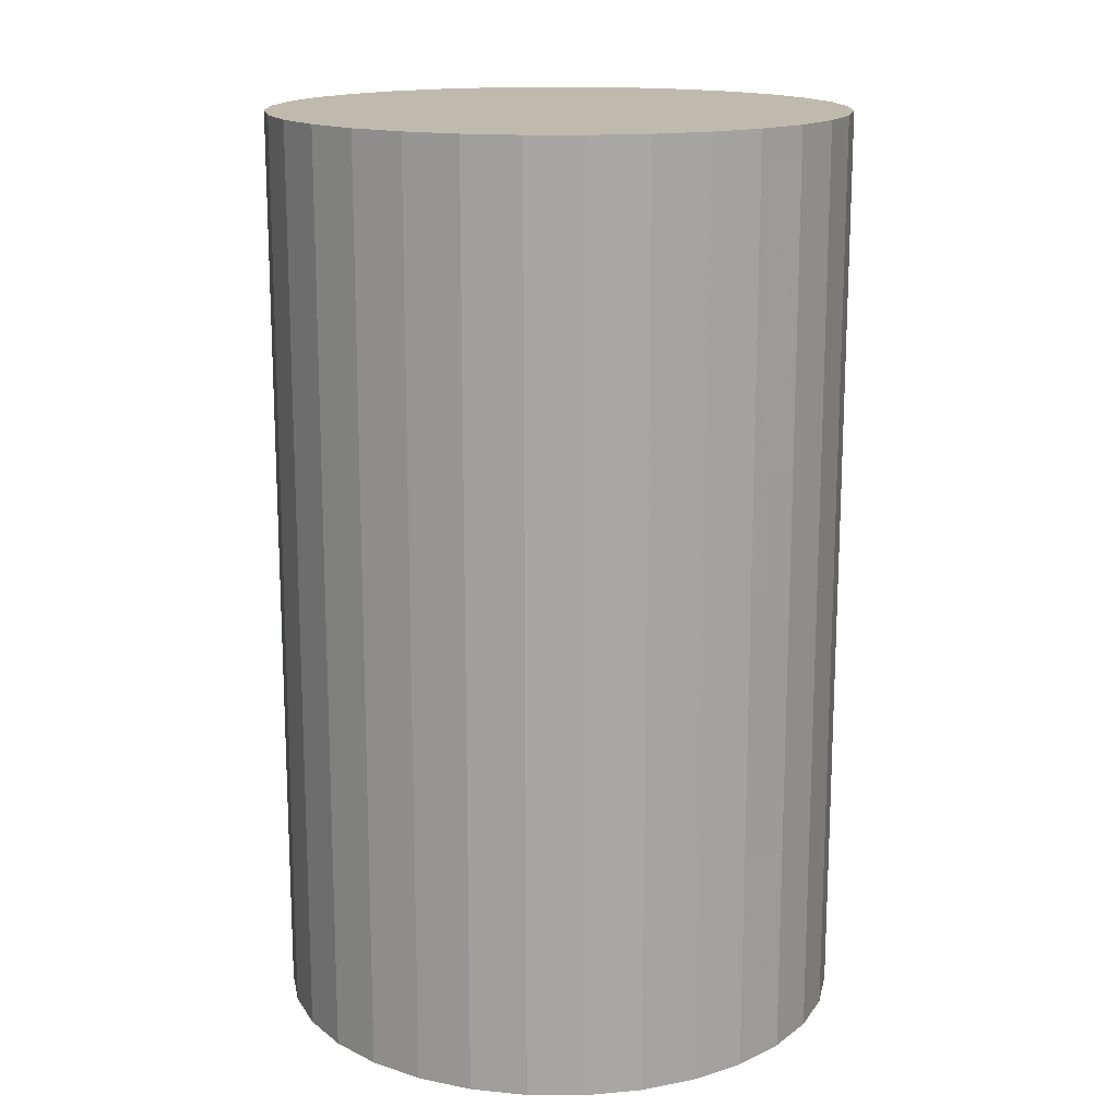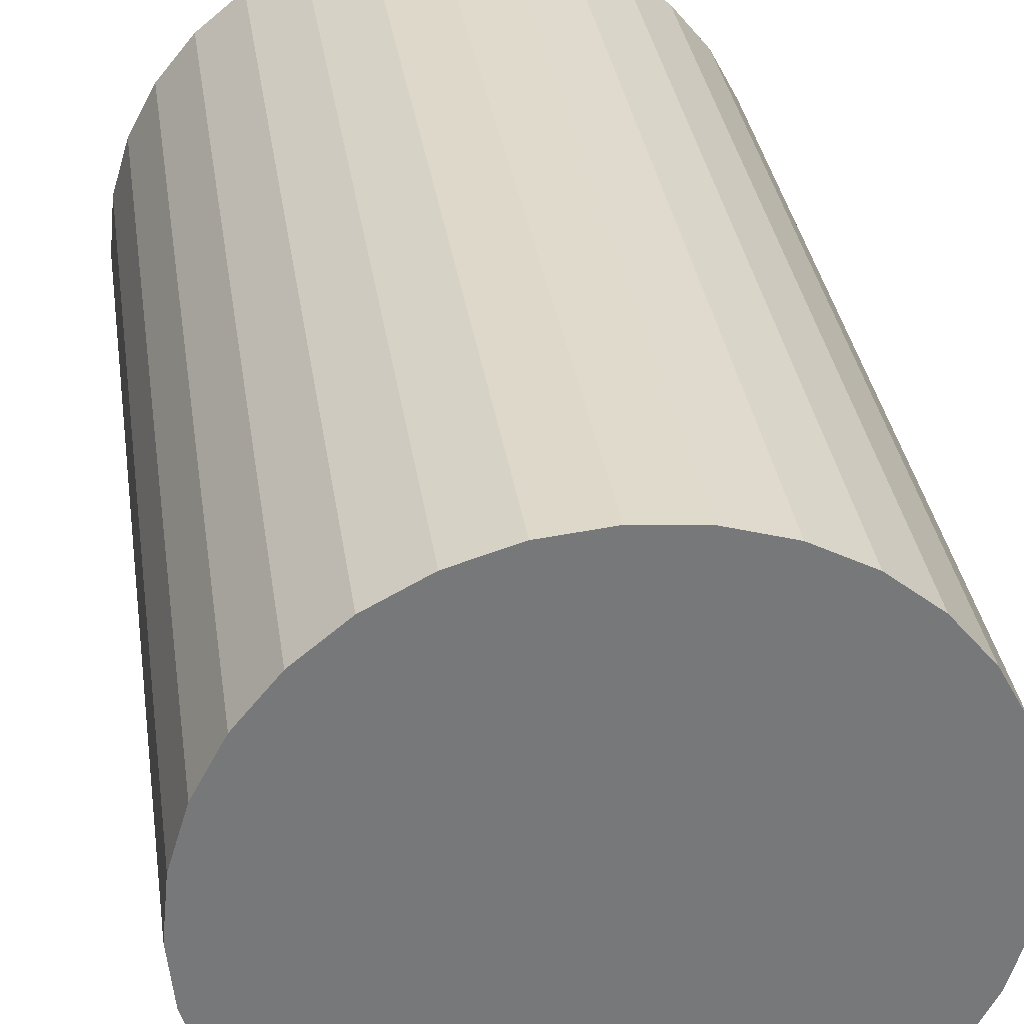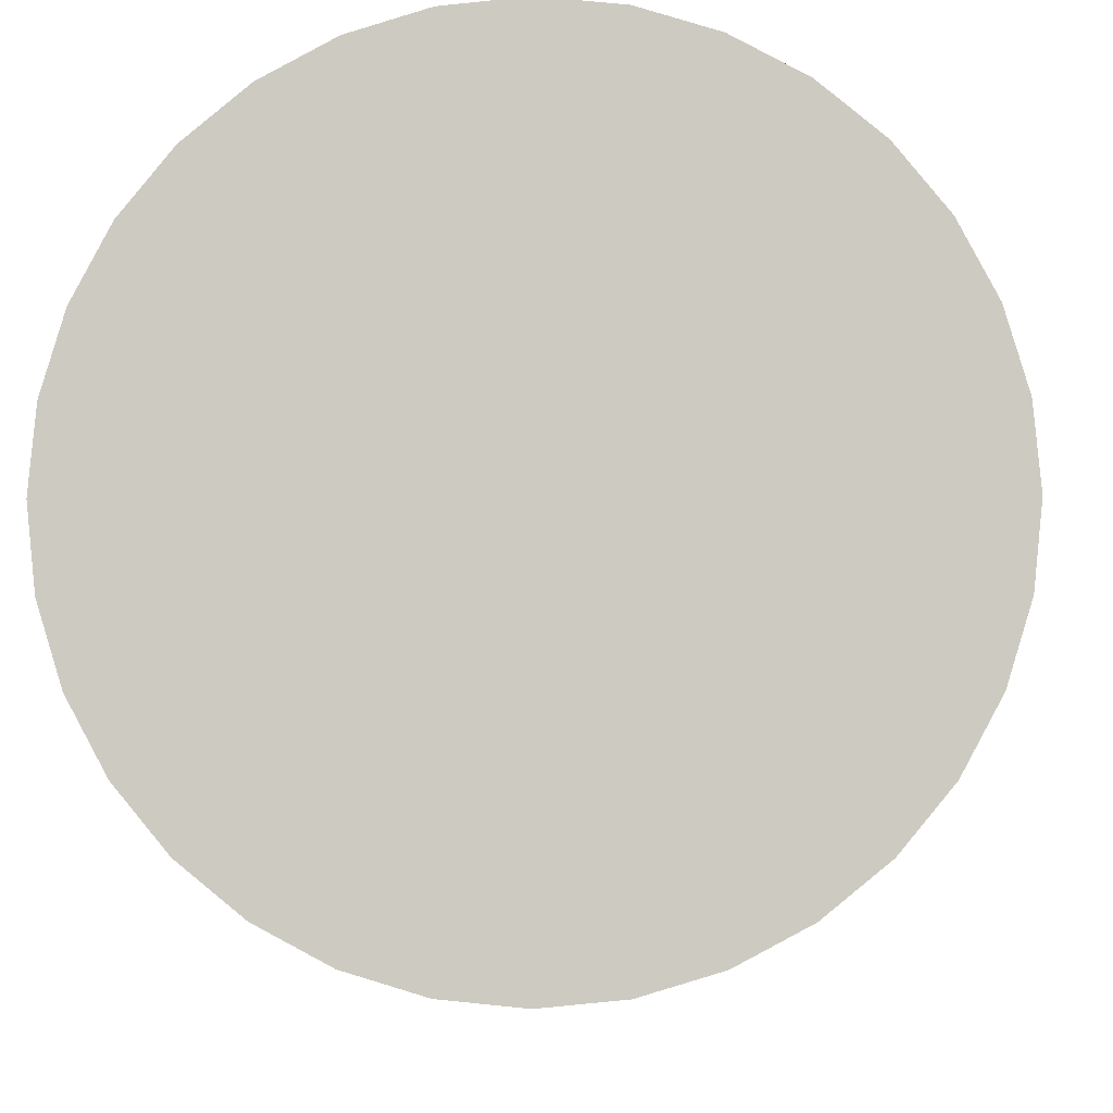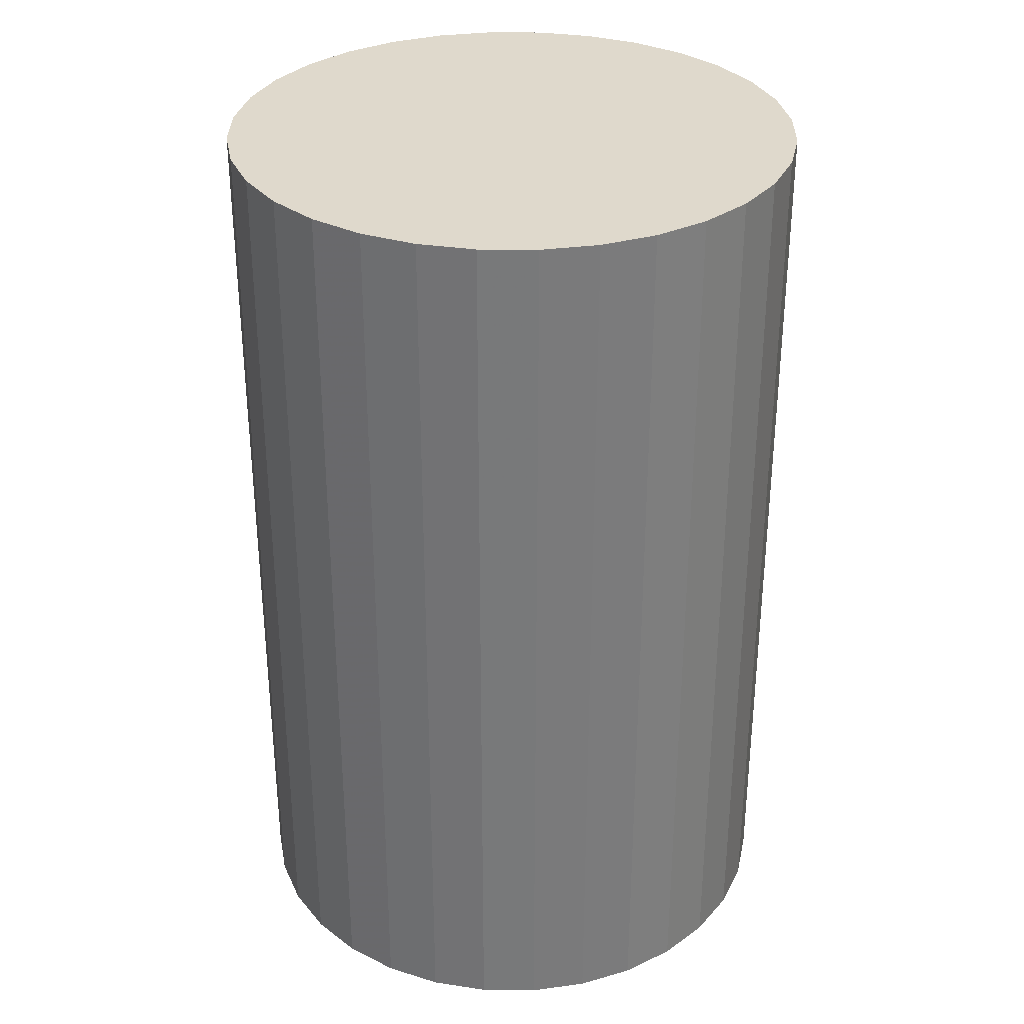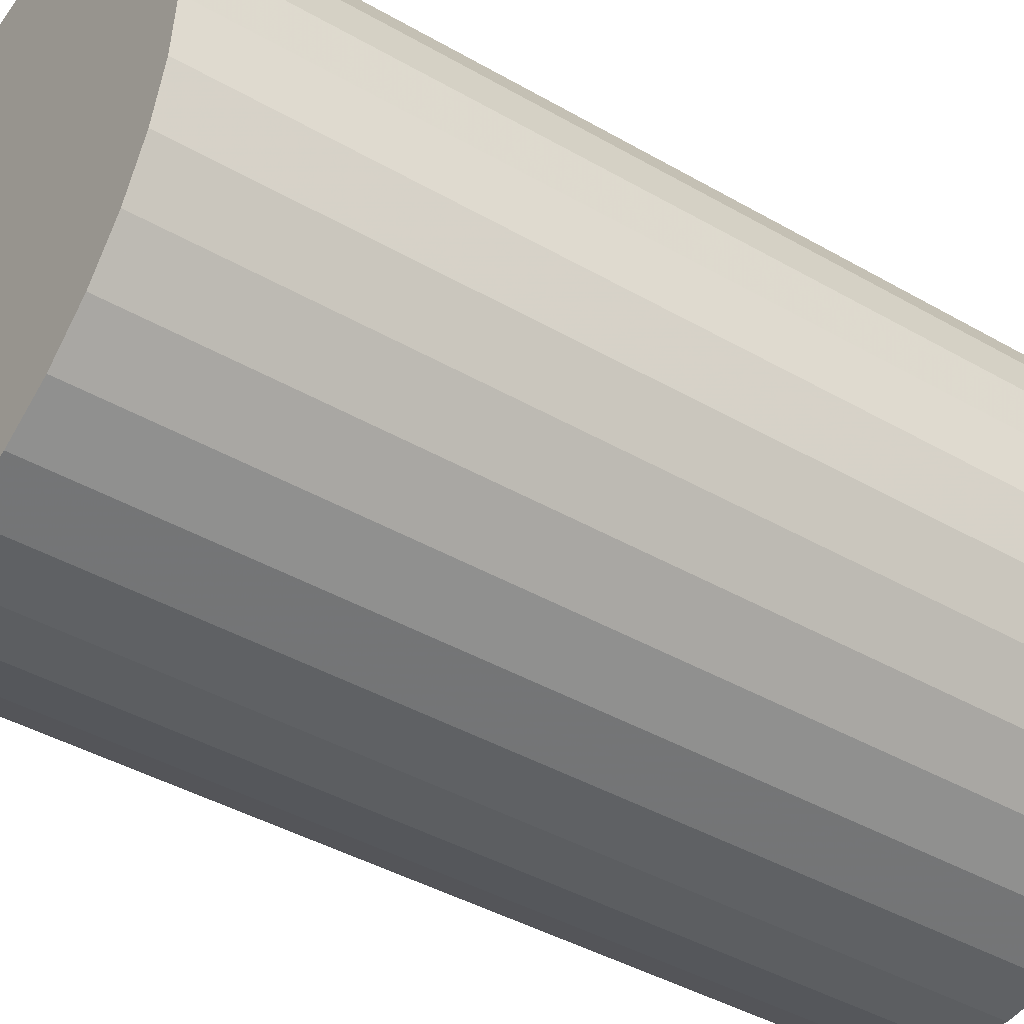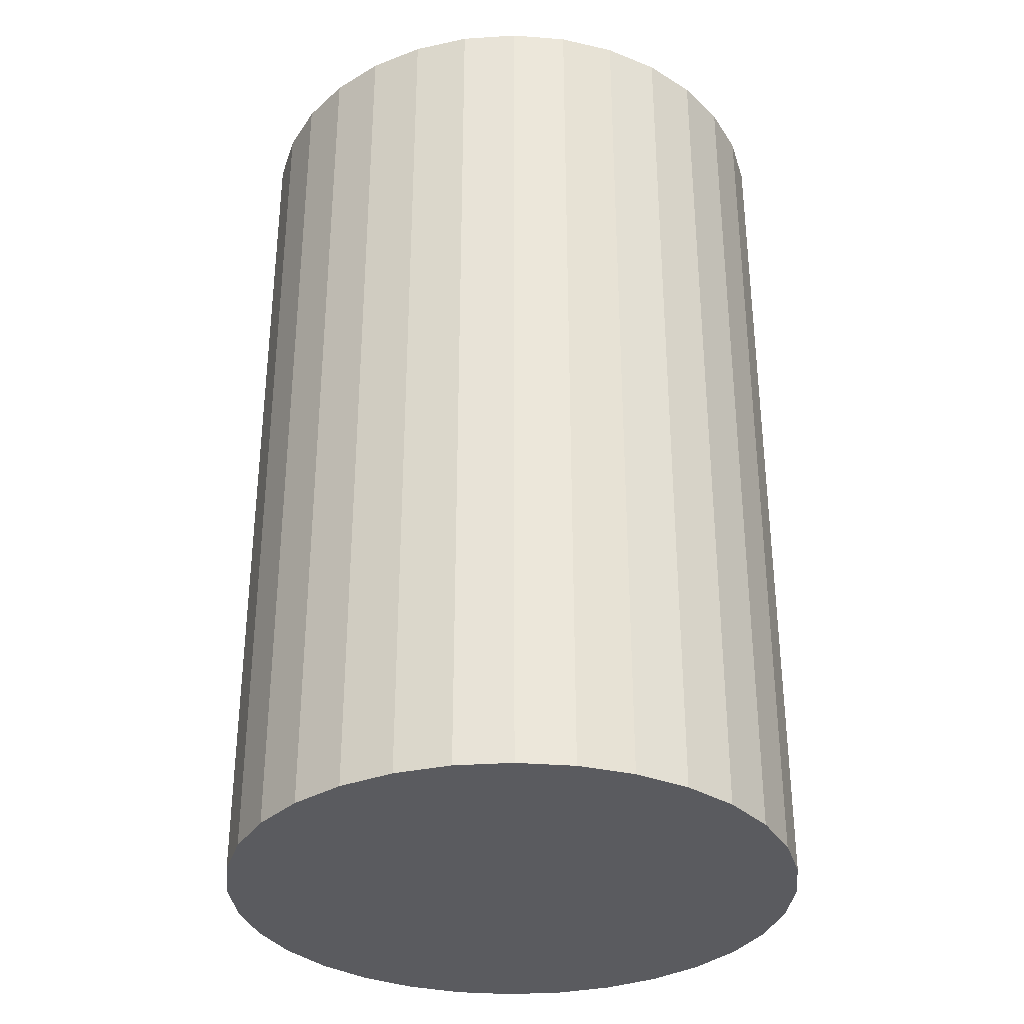
<metadata>
{"format":"obj","ext":"obj","renderer":"f3d","projection":"perspective","resolution":1024,"background":"white","views":[{"elev":15.7,"azim":51.2,"up":"+Z"},{"elev":33.1,"azim":171.8,"up":"+Y"},{"elev":-4.2,"azim":1.7,"up":"+Y"},{"elev":32.3,"azim":-72.4,"up":"+Z"},{"elev":-42.0,"azim":-124.7,"up":"+Y"},{"elev":-33.5,"azim":100.8,"up":"+Z"}]}
</metadata>
<code>
v 0 0 -0.04036
v 0.02525 0 -0.04036
v 0.02525 0 0.04036
v 0 0 0.04036
v 0.02476 0.004926 -0.04036
v 0.02476 0.004926 0.04036
v 0.02333 0.009662 -0.04036
v 0.02333 0.009662 0.04036
v 0.02099 0.01403 -0.04036
v 0.02099 0.01403 0.04036
v 0.01785 0.01785 -0.04036
v 0.01785 0.01785 0.04036
v 0.01403 0.02099 -0.04036
v 0.01403 0.02099 0.04036
v 0.009662 0.02333 -0.04036
v 0.009662 0.02333 0.04036
v 0.004926 0.02476 -0.04036
v 0.004926 0.02476 0.04036
v 0 0.02525 -0.04036
v 0 0.02525 0.04036
v -0.004926 0.02476 -0.04036
v -0.004926 0.02476 0.04036
v -0.009662 0.02333 -0.04036
v -0.009662 0.02333 0.04036
v -0.01403 0.02099 -0.04036
v -0.01403 0.02099 0.04036
v -0.01785 0.01785 -0.04036
v -0.01785 0.01785 0.04036
v -0.02099 0.01403 -0.04036
v -0.02099 0.01403 0.04036
v -0.02333 0.009662 -0.04036
v -0.02333 0.009662 0.04036
v -0.02476 0.004926 -0.04036
v -0.02476 0.004926 0.04036
v -0.02525 0 -0.04036
v -0.02525 0 0.04036
v -0.02476 -0.004926 -0.04036
v -0.02476 -0.004926 0.04036
v -0.02333 -0.009662 -0.04036
v -0.02333 -0.009662 0.04036
v -0.02099 -0.01403 -0.04036
v -0.02099 -0.01403 0.04036
v -0.01785 -0.01785 -0.04036
v -0.01785 -0.01785 0.04036
v -0.01403 -0.02099 -0.04036
v -0.01403 -0.02099 0.04036
v -0.009662 -0.02333 -0.04036
v -0.009662 -0.02333 0.04036
v -0.004926 -0.02476 -0.04036
v -0.004926 -0.02476 0.04036
v -0 -0.02525 -0.04036
v -0 -0.02525 0.04036
v 0.004926 -0.02476 -0.04036
v 0.004926 -0.02476 0.04036
v 0.009662 -0.02333 -0.04036
v 0.009662 -0.02333 0.04036
v 0.01403 -0.02099 -0.04036
v 0.01403 -0.02099 0.04036
v 0.01785 -0.01785 -0.04036
v 0.01785 -0.01785 0.04036
v 0.02099 -0.01403 -0.04036
v 0.02099 -0.01403 0.04036
v 0.02333 -0.009662 -0.04036
v 0.02333 -0.009662 0.04036
v 0.02476 -0.004926 -0.04036
v 0.02476 -0.004926 0.04036
f 2 1 5
f 2 5 3
f 3 5 6
f 3 6 4
f 5 1 7
f 5 7 6
f 6 7 8
f 6 8 4
f 7 1 9
f 7 9 8
f 8 9 10
f 8 10 4
f 9 1 11
f 9 11 10
f 10 11 12
f 10 12 4
f 11 1 13
f 11 13 12
f 12 13 14
f 12 14 4
f 13 1 15
f 13 15 14
f 14 15 16
f 14 16 4
f 15 1 17
f 15 17 16
f 16 17 18
f 16 18 4
f 17 1 19
f 17 19 18
f 18 19 20
f 18 20 4
f 19 1 21
f 19 21 20
f 20 21 22
f 20 22 4
f 21 1 23
f 21 23 22
f 22 23 24
f 22 24 4
f 23 1 25
f 23 25 24
f 24 25 26
f 24 26 4
f 25 1 27
f 25 27 26
f 26 27 28
f 26 28 4
f 27 1 29
f 27 29 28
f 28 29 30
f 28 30 4
f 29 1 31
f 29 31 30
f 30 31 32
f 30 32 4
f 31 1 33
f 31 33 32
f 32 33 34
f 32 34 4
f 33 1 35
f 33 35 34
f 34 35 36
f 34 36 4
f 35 1 37
f 35 37 36
f 36 37 38
f 36 38 4
f 37 1 39
f 37 39 38
f 38 39 40
f 38 40 4
f 39 1 41
f 39 41 40
f 40 41 42
f 40 42 4
f 41 1 43
f 41 43 42
f 42 43 44
f 42 44 4
f 43 1 45
f 43 45 44
f 44 45 46
f 44 46 4
f 45 1 47
f 45 47 46
f 46 47 48
f 46 48 4
f 47 1 49
f 47 49 48
f 48 49 50
f 48 50 4
f 49 1 51
f 49 51 50
f 50 51 52
f 50 52 4
f 51 1 53
f 51 53 52
f 52 53 54
f 52 54 4
f 53 1 55
f 53 55 54
f 54 55 56
f 54 56 4
f 55 1 57
f 55 57 56
f 56 57 58
f 56 58 4
f 57 1 59
f 57 59 58
f 58 59 60
f 58 60 4
f 59 1 61
f 59 61 60
f 60 61 62
f 60 62 4
f 61 1 63
f 61 63 62
f 62 63 64
f 62 64 4
f 63 1 65
f 63 65 64
f 64 65 66
f 64 66 4
f 65 1 2
f 65 2 66
f 66 2 3
f 66 3 4

</code>
